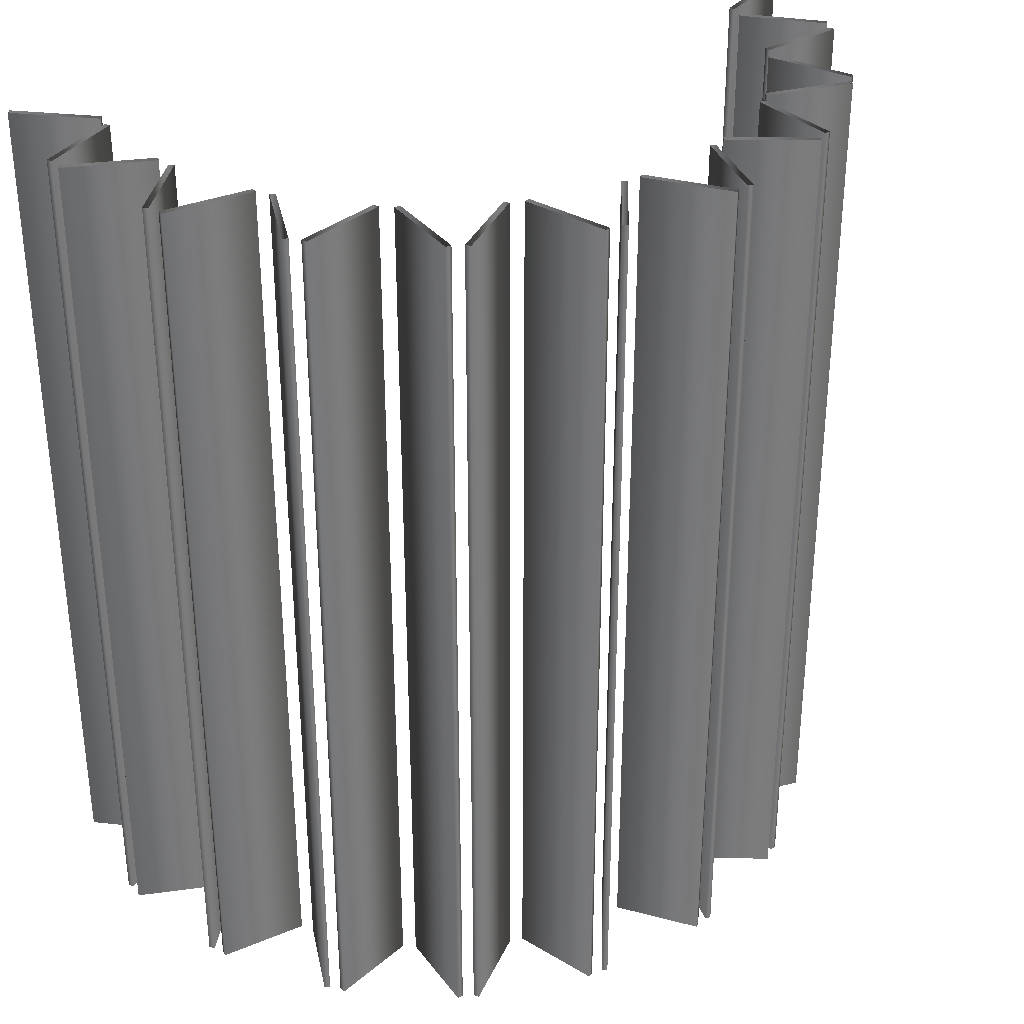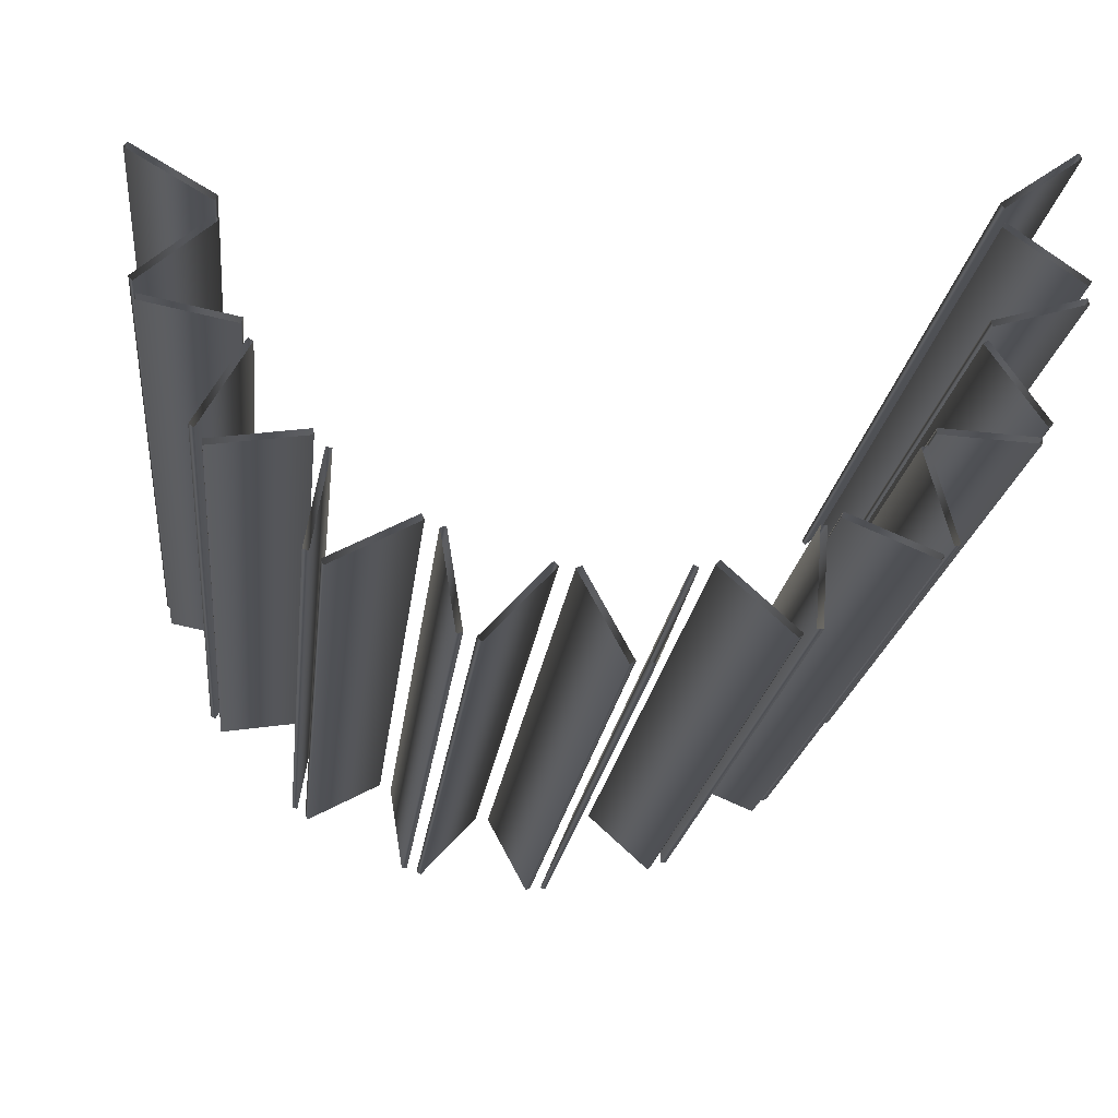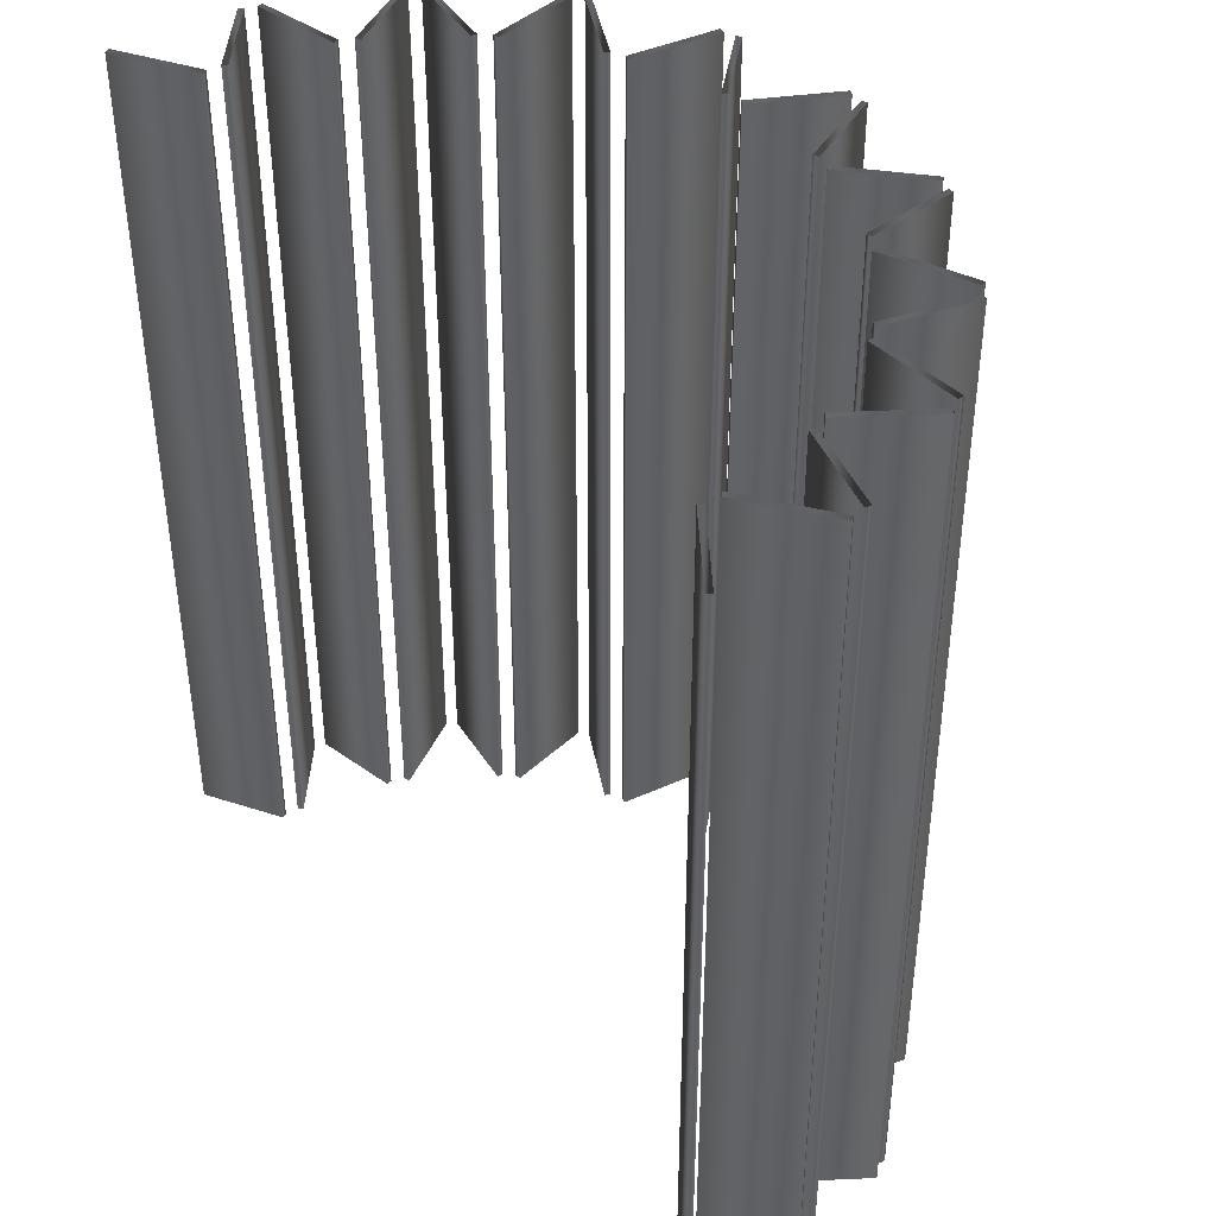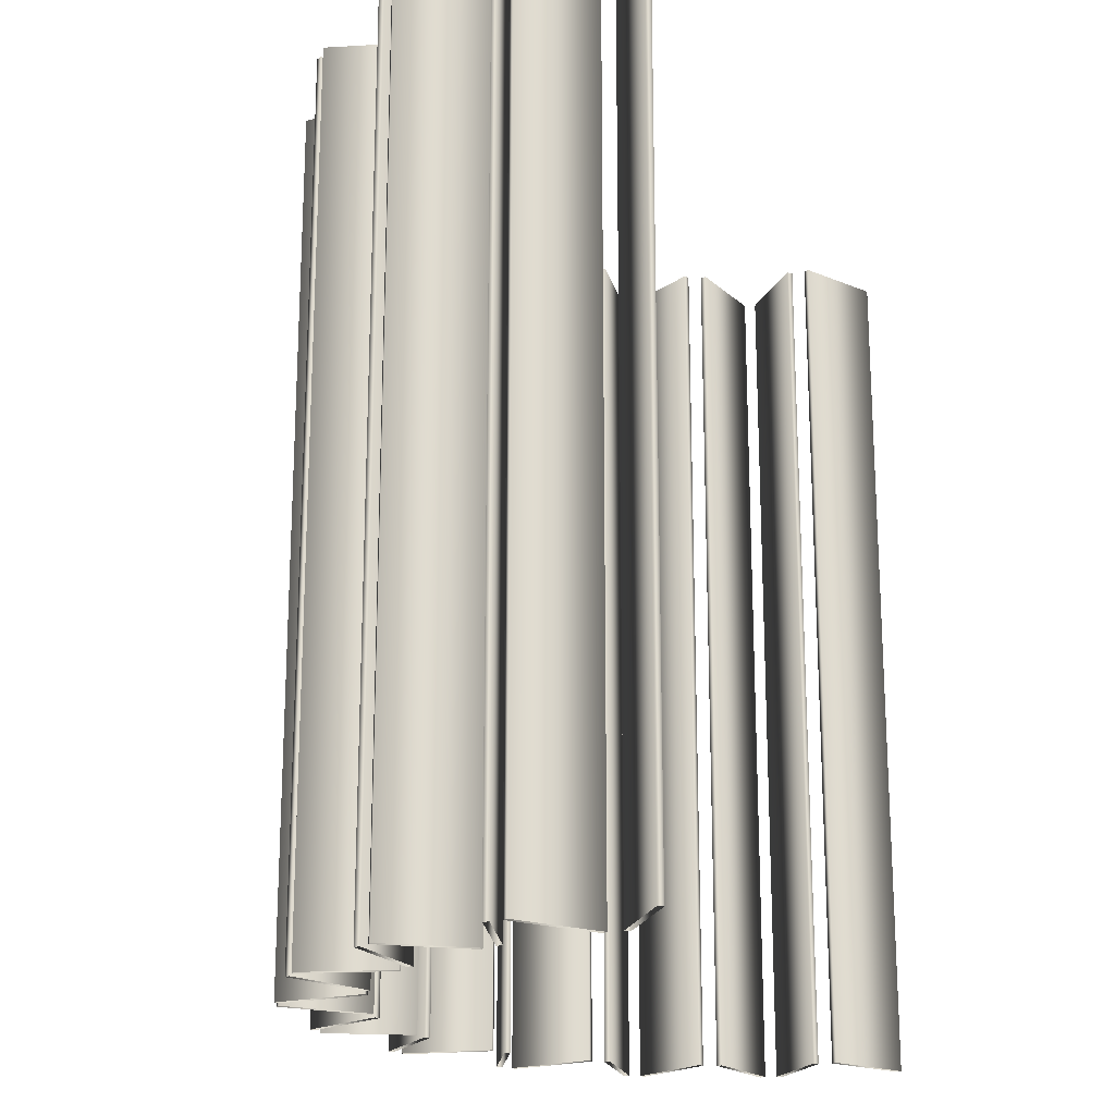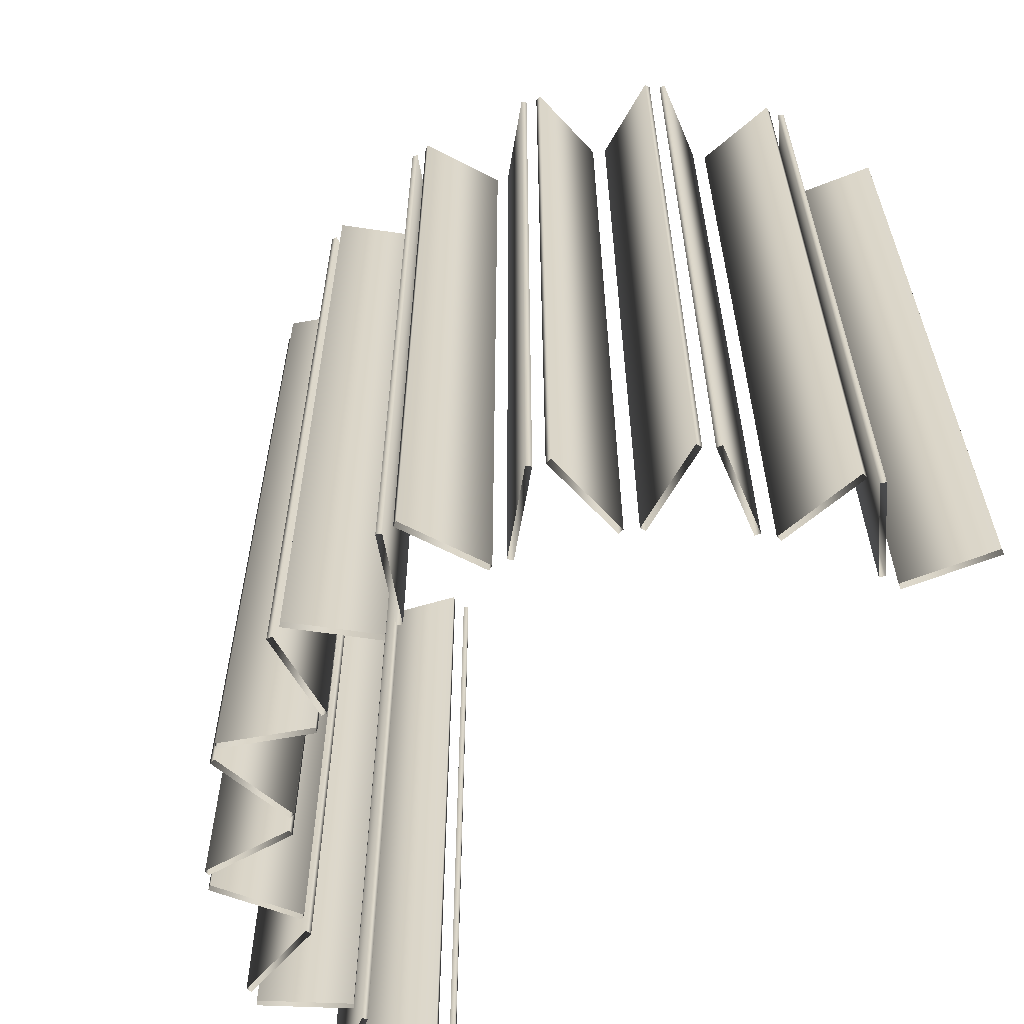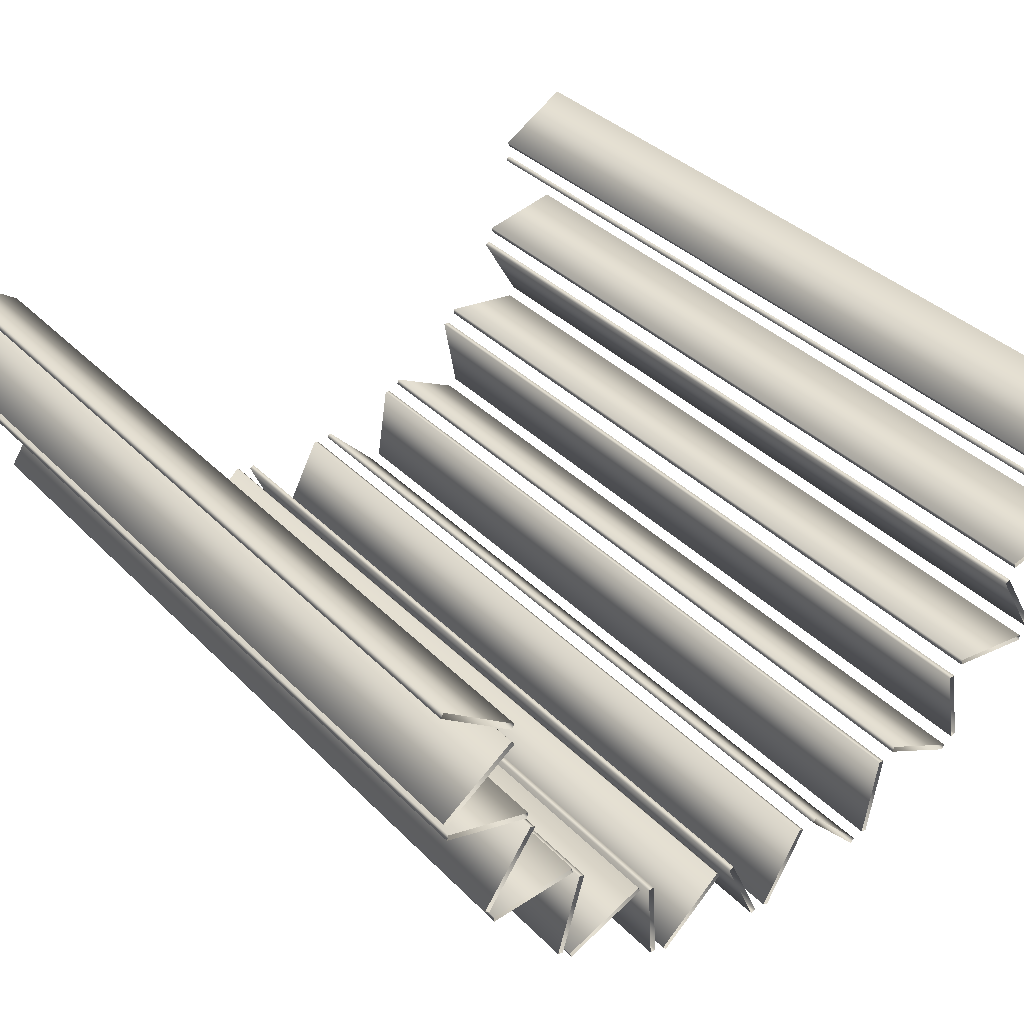
<metadata>
{"format":"obj","ext":"obj","renderer":"f3d","projection":"perspective","resolution":1024,"background":"white","views":[{"elev":32.8,"azim":153.0,"up":"+Y"},{"elev":-19.4,"azim":-6.2,"up":"+Z"},{"elev":41.8,"azim":52.1,"up":"+Y"},{"elev":-19.8,"azim":-73.5,"up":"+Y"},{"elev":-60.6,"azim":-127.3,"up":"+Y"},{"elev":36.7,"azim":141.9,"up":"+Z"}]}
</metadata>
<code>
v 1.425 3 -0.2056
v 1.425 0 -0.2056
v 1.425 3 0.2056
v 1.425 0 0.2056
v 1.413 3 -0.2218
v 1.413 0 -0.2218
v 1.413 3 0.2218
v 1.413 0 0.2218
v 1.412 3 -0.28
v 1.412 0 -0.28
v 1.406 3 -0.2609
v 1.406 0 -0.2609
v 1.275 3 -0.6678
v 1.275 0 -0.6678
v 1.259 3 -0.6793
v 1.259 0 -0.6793
v 1.24 3 -0.7138
v 1.24 0 -0.7138
v 1.239 3 -0.7338
v 1.239 0 -0.7338
v 1.172 3 -0.02357
v 1.172 0 -0.02357
v 1.172 3 0.02357
v 1.172 0 0.02357
v 1.16 3 -0.0398
v 1.16 0 -0.0398
v 1.16 3 0.0398
v 1.16 0 0.0398
v 1.113 3 -0.3676
v 1.113 0 -0.3676
v 1.107 3 -0.3484
v 1.107 0 -0.3484
v 1.097 3 -0.412
v 1.097 0 -0.412
v 1.081 3 -0.4235
v 1.081 0 -0.4235
v 0.9806 3 -1.054
v 0.9806 0 -1.054
v 0.9613 3 -1.059
v 0.9613 0 -1.059
v 0.9316 3 -1.086
v 0.9316 0 -1.086
v 0.9285 3 -0.6969
v 0.9285 0 -0.6969
v 0.9274 3 -0.7169
v 0.9274 0 -0.7169
v 0.9239 3 -1.104
v 0.9239 0 -1.104
v 0.8978 3 -0.7536
v 0.8978 0 -0.7536
v 0.8785 3 -0.7589
v 0.8785 0 -0.7589
v 0.6438 3 -0.966
v 0.6438 0 -0.966
v 0.6361 3 -0.9845
v 0.6361 0 -0.9845
v 0.596 3 -1.009
v 0.596 0 -1.009
v 0.5761 3 -1.008
v 0.5761 0 -1.008
v 0.5741 3 -1.32
v 0.5741 0 -1.32
v 0.5542 3 -1.319
v 0.5542 0 -1.319
v 0.5175 3 -1.334
v 0.5175 0 -1.334
v 0.5041 3 -1.348
v 0.5041 0 -1.348
v 0.2858 3 -1.125
v 0.2858 0 -1.125
v 0.2724 3 -1.14
v 0.2724 0 -1.14
v 0.2264 3 -1.15
v 0.2264 0 -1.15
v 0.208 3 -1.142
v 0.208 0 -1.142
v 0.1023 3 -1.436
v 0.1023 0 -1.436
v 0.08397 3 -1.428
v 0.08397 0 -1.428
v 0.04443 3 -1.43
v 0.04443 0 -1.43
v 0.02687 3 -1.439
v 0.02687 0 -1.439
v -0.1048 3 -1.156
v -0.1048 0 -1.156
v -0.1223 3 -1.166
v -0.1223 0 -1.166
v -0.1691 3 -1.16
v -0.1691 0 -1.16
v -0.1837 3 -1.146
v -0.1837 0 -1.146
v -0.3812 3 -1.388
v -0.3812 0 -1.388
v -0.3958 3 -1.375
v -0.3958 0 -1.375
v -0.4337 3 -1.363
v -0.4337 0 -1.363
v -0.4534 3 -1.366
v -0.4534 0 -1.366
v -0.4834 3 -1.055
v -0.4834 0 -1.055
v -0.5031 3 -1.059
v -0.5031 0 -1.059
v -0.5453 3 -1.038
v -0.5453 0 -1.038
v -0.5546 3 -1.02
v -0.5546 0 -1.02
v -0.8069 3 -0.8346
v -0.8069 0 -0.8346
v -0.8212 3 -1.182
v -0.8212 0 -1.182
v -0.8266 3 -0.831
v -0.8266 0 -0.831
v -0.8305 3 -1.165
v -0.8305 0 -1.165
v -0.8593 3 -0.7971
v -0.8593 0 -0.7971
v -0.8622 3 -0.7773
v -0.8622 0 -0.7773
v -0.8624 3 -1.141
v -0.8624 0 -1.141
v -0.8821 3 -1.138
v -0.8821 0 -1.138
v -1.039 3 -0.5187
v -1.039 0 -0.5187
v -1.056 3 -0.5088
v -1.056 0 -0.5088
v -1.072 3 -0.4463
v -1.072 0 -0.4463
v -1.076 3 -0.4659
v -1.076 0 -0.4659
v -1.152 3 -0.1437
v -1.152 0 -0.1437
v -1.159 3 -0.0644
v -1.159 0 -0.0644
v -1.165 3 -0.1286
v -1.165 0 -0.1286
v -1.168 3 -0.8419
v -1.168 0 -0.8419
v -1.169 3 -0.08162
v -1.169 0 -0.08162
v -1.171 3 -0.8221
v -1.171 0 -0.8221
v -1.193 3 -0.7894
v -1.193 0 -0.7894
v -1.21 3 -0.7795
v -1.21 0 -0.7795
v -1.377 3 -0.3859
v -1.377 0 -0.3859
v -1.381 3 -0.4055
v -1.381 0 -0.4055
v -1.388 3 -0.3477
v -1.388 0 -0.3477
v -1.401 3 -0.3325
v -1.401 0 -0.3325
v -1.427 3 0.09422
v -1.427 0 0.09422
v -1.438 3 0.07701
v -1.438 0 0.07701
f 6 26 25 5
f 26 22 21 25
f 22 2 1 21
f 2 6 5 1
f 16 36 35 15
f 36 34 33 35
f 34 14 13 33
f 14 16 15 13
f 40 52 51 39
f 52 50 49 51
f 50 38 37 49
f 38 40 39 37
f 64 60 59 63
f 60 58 57 59
f 58 62 61 57
f 62 64 63 61
f 80 76 75 79
f 76 74 73 75
f 74 78 77 73
f 78 80 79 77
f 96 92 91 95
f 92 90 89 91
f 90 94 93 89
f 94 96 95 93
f 116 108 107 115
f 108 106 105 107
f 106 112 111 105
f 112 116 115 111
f 144 120 119 143
f 120 118 117 119
f 118 140 139 117
f 140 144 143 139
f 150 130 129 149
f 130 132 131 129
f 132 152 151 131
f 152 150 149 151
f 158 136 135 157
f 136 142 141 135
f 142 160 159 141
f 160 158 157 159
f 8 4 3 7
f 4 24 23 3
f 24 28 27 23
f 28 8 7 27
f 12 10 9 11
f 10 30 29 9
f 30 32 31 29
f 32 12 11 31
f 18 20 19 17
f 20 46 45 19
f 46 44 43 45
f 44 18 17 43
f 42 48 47 41
f 48 56 55 47
f 56 54 53 55
f 54 42 41 53
f 66 68 67 65
f 68 72 71 67
f 72 70 69 71
f 70 66 65 69
f 82 84 83 81
f 84 88 87 83
f 88 86 85 87
f 86 82 81 85
f 98 100 99 97
f 100 104 103 99
f 104 102 101 103
f 102 98 97 101
f 122 124 123 121
f 124 114 113 123
f 114 110 109 113
f 110 122 121 109
f 146 148 147 145
f 148 128 127 147
f 128 126 125 127
f 126 146 145 125
f 154 156 155 153
f 156 138 137 155
f 138 134 133 137
f 134 154 153 133

</code>
